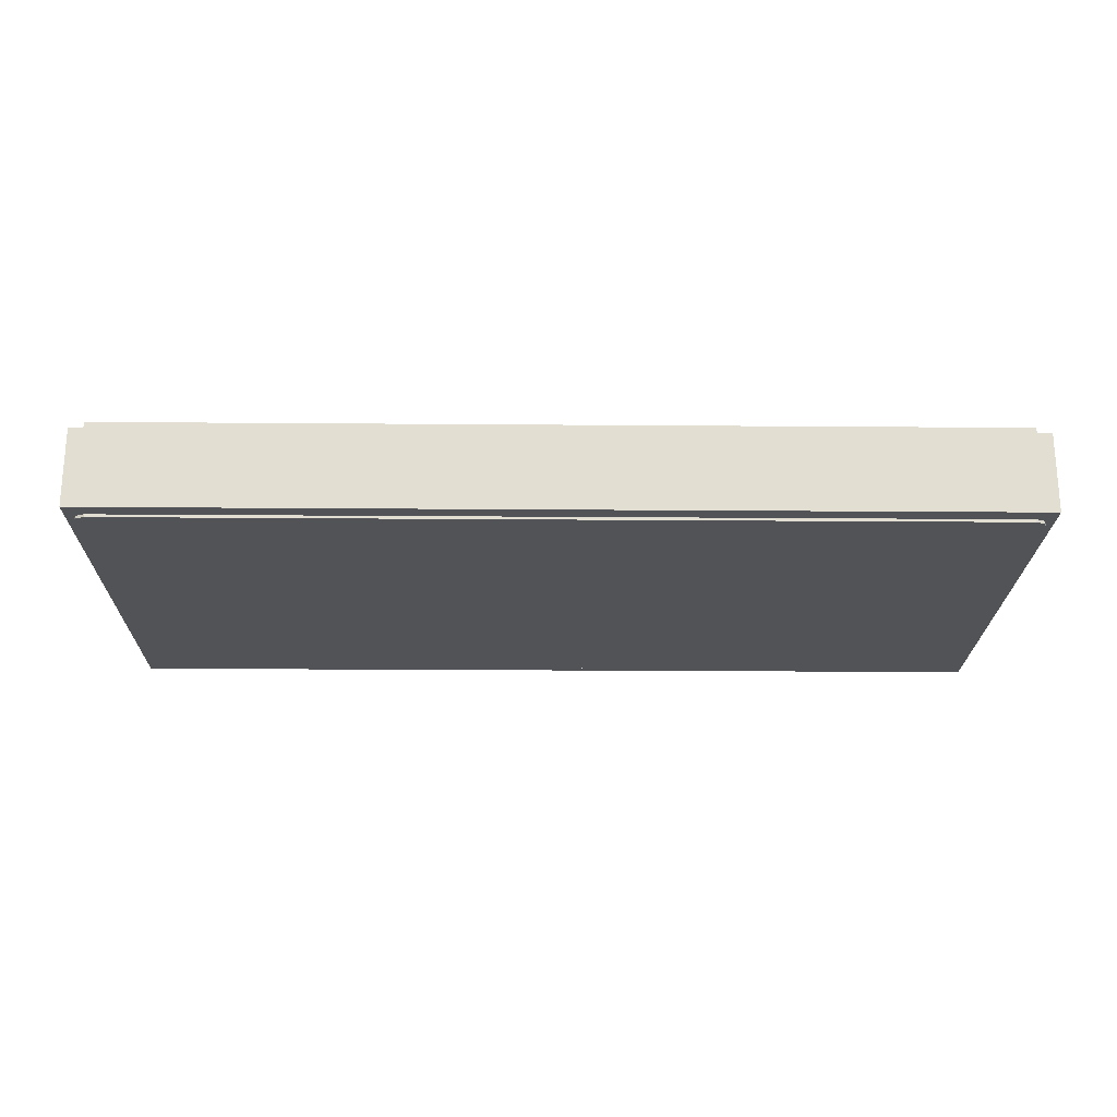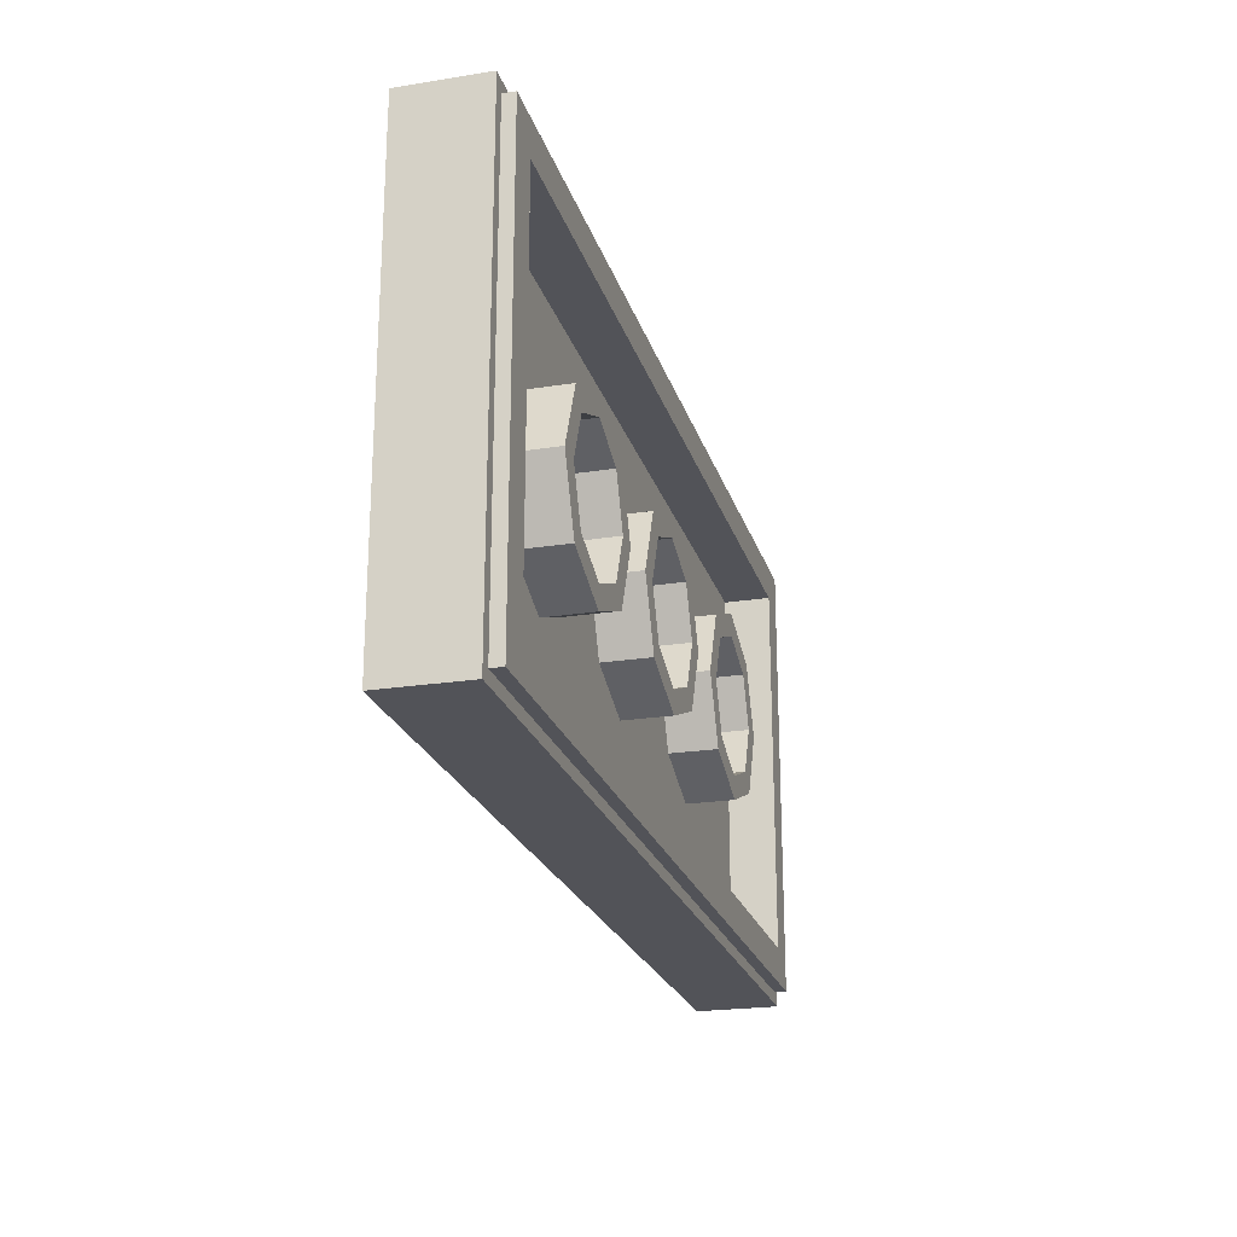
<metadata>
{"format":"obj","ext":"obj","renderer":"f3d","projection":"perspective","resolution":1024,"background":"white","views":[{"elev":-22.0,"azim":179.2,"up":"+Y"},{"elev":-22.6,"azim":105.2,"up":"+Z"}]}
</metadata>
<code>
v -2 0 -1
v 2 0 -1
v 2 0 1
v -2 0 1
v -2 0.35 1
v -2 0 1
v 2 0 1
v 2 0.35 1
v -2 0.35 -1
v -2 0 -1
v -2 0 1
v -2 0.35 1
v 2 0.35 -1
v 2 0 -1
v -2 0 -1
v -2 0.35 -1
v 2 0.35 1
v 2 0 1
v 2 0 -1
v 2 0.35 -1
v -1.95 0.4 0.95
v -1.95 0.35 0.95
v 1.95 0.35 0.95
v 1.95 0.4 0.95
v -1.95 0.4 -0.95
v -1.95 0.35 -0.95
v -1.95 0.35 0.95
v -1.95 0.4 0.95
v 1.95 0.4 -0.95
v 1.95 0.35 -0.95
v -1.95 0.35 -0.95
v -1.95 0.4 -0.95
v 1.95 0.4 0.95
v 1.95 0.35 0.95
v 1.95 0.35 -0.95
v 1.95 0.4 -0.95
v 1.8 0.2 0.8
v -1.8 0.2 0.8
v -1.8 0.2 -0.8
v 1.8 0.2 -0.8
v 1.8 0.2 0.8
v 1.8 0.4 0.8
v -1.8 0.4 0.8
v -1.8 0.2 0.8
v 1.8 0.2 -0.8
v 1.8 0.4 -0.8
v 1.8 0.4 0.8
v 1.8 0.2 0.8
v -1.8 0.2 -0.8
v -1.8 0.4 -0.8
v 1.8 0.4 -0.8
v 1.8 0.2 -0.8
v -1.8 0.2 0.8
v -1.8 0.4 0.8
v -1.8 0.4 -0.8
v -1.8 0.2 -0.8
v -2 0.35 -1
v -1.95 0.35 -0.95
v 1.95 0.35 -0.95
v 2 0.35 -1
v 2 0.35 1
v 1.95 0.35 0.95
v -1.95 0.35 0.95
v -2 0.35 1
v -2 0.35 -1
v -2 0.35 1
v -1.95 0.35 0.95
v -1.95 0.35 -0.95
v 2 0.35 1
v 2 0.35 -1
v 1.95 0.35 -0.95
v 1.95 0.35 0.95
v -1.95 0.4 -0.95
v -1.8 0.4 -0.8
v 1.8 0.4 -0.8
v 1.95 0.4 -0.95
v 1.95 0.4 0.95
v 1.8 0.4 0.8
v -1.8 0.4 0.8
v -1.95 0.4 0.95
v -1.95 0.4 -0.95
v -1.95 0.4 0.95
v -1.8 0.4 0.8
v -1.8 0.4 -0.8
v 1.95 0.4 0.95
v 1.95 0.4 -0.95
v 1.8 0.4 -0.8
v 1.8 0.4 0.8
v 0.2121 0.4 0.2121
v 0.3 0.4 0
v 0.3 0.2 0
v 0.2121 0.2 0.2121
v 0 0.4 0.3
v 0.2121 0.4 0.2121
v 0.2121 0.2 0.2121
v 0 0.2 0.3
v -0.2121 0.4 0.2121
v 0 0.4 0.3
v 0 0.2 0.3
v -0.2121 0.2 0.2121
v -0.3 0.4 0
v -0.2121 0.4 0.2121
v -0.2121 0.2 0.2121
v -0.3 0.2 0
v -0.2121 0.4 -0.2121
v -0.3 0.4 0
v -0.3 0.2 0
v -0.2121 0.2 -0.2121
v 0 0.4 -0.3
v -0.2121 0.4 -0.2121
v -0.2121 0.2 -0.2121
v 0 0.2 -0.3
v 0.2121 0.4 -0.2121
v 0 0.4 -0.3
v 0 0.2 -0.3
v 0.2121 0.2 -0.2121
v 0.3 0.4 0
v 0.2121 0.4 -0.2121
v 0.2121 0.2 -0.2121
v 0.3 0.2 0
v 0.2828 0.4 0.2828
v 0.4 0.4 0
v 0.4 0.2 0
v 0.2828 0.2 0.2828
v 0 0.4 0.4
v 0.2828 0.4 0.2828
v 0.2828 0.2 0.2828
v 0 0.2 0.4
v -0.2828 0.4 0.2828
v 0 0.4 0.4
v 0 0.2 0.4
v -0.2828 0.2 0.2828
v -0.4 0.4 0
v -0.2828 0.4 0.2828
v -0.2828 0.2 0.2828
v -0.4 0.2 0
v -0.2828 0.4 -0.2828
v -0.4 0.4 0
v -0.4 0.2 0
v -0.2828 0.2 -0.2828
v 0 0.4 -0.4
v -0.2828 0.4 -0.2828
v -0.2828 0.2 -0.2828
v 0 0.2 -0.4
v 0.2828 0.4 -0.2828
v 0 0.4 -0.4
v 0 0.2 -0.4
v 0.2828 0.2 -0.2828
v 0.4 0.4 0
v 0.2828 0.4 -0.2828
v 0.2828 0.2 -0.2828
v 0.4 0.2 0
v 0.4 0.4 0
v 0.2828 0.4 0.2828
v 0.2121 0.4 0.2121
v 0.3 0.4 0
v 0.2828 0.4 0.2828
v 0 0.4 0.4
v 0 0.4 0.3
v 0.2121 0.4 0.2121
v 0 0.4 0.4
v -0.2828 0.4 0.2828
v -0.2121 0.4 0.2121
v 0 0.4 0.3
v -0.2828 0.4 0.2828
v -0.4 0.4 0
v -0.3 0.4 0
v -0.2121 0.4 0.2121
v -0.4 0.4 0
v -0.2828 0.4 -0.2828
v -0.2121 0.4 -0.2121
v -0.3 0.4 0
v -0.2828 0.4 -0.2828
v 0 0.4 -0.4
v 0 0.4 -0.3
v -0.2121 0.4 -0.2121
v 0 0.4 -0.4
v 0.2828 0.4 -0.2828
v 0.2121 0.4 -0.2121
v 0 0.4 -0.3
v 0.2828 0.4 -0.2828
v 0.4 0.4 0
v 0.3 0.4 0
v 0.2121 0.4 -0.2121
v 1.212 0.4 0.2121
v 1.3 0.4 0
v 1.3 0.2 0
v 1.212 0.2 0.2121
v 1 0.4 0.3
v 1.212 0.4 0.2121
v 1.212 0.2 0.2121
v 1 0.2 0.3
v 0.7879 0.4 0.2121
v 1 0.4 0.3
v 1 0.2 0.3
v 0.7879 0.2 0.2121
v 0.7 0.4 0
v 0.7879 0.4 0.2121
v 0.7879 0.2 0.2121
v 0.7 0.2 0
v 0.7879 0.4 -0.2121
v 0.7 0.4 0
v 0.7 0.2 0
v 0.7879 0.2 -0.2121
v 1 0.4 -0.3
v 0.7879 0.4 -0.2121
v 0.7879 0.2 -0.2121
v 1 0.2 -0.3
v 1.212 0.4 -0.2121
v 1 0.4 -0.3
v 1 0.2 -0.3
v 1.212 0.2 -0.2121
v 1.3 0.4 0
v 1.212 0.4 -0.2121
v 1.212 0.2 -0.2121
v 1.3 0.2 0
v 1.283 0.4 0.2828
v 1.4 0.4 0
v 1.4 0.2 0
v 1.283 0.2 0.2828
v 1 0.4 0.4
v 1.283 0.4 0.2828
v 1.283 0.2 0.2828
v 1 0.2 0.4
v 0.7172 0.4 0.2828
v 1 0.4 0.4
v 1 0.2 0.4
v 0.7172 0.2 0.2828
v 0.6 0.4 0
v 0.7172 0.4 0.2828
v 0.7172 0.2 0.2828
v 0.6 0.2 0
v 0.7172 0.4 -0.2828
v 0.6 0.4 0
v 0.6 0.2 0
v 0.7172 0.2 -0.2828
v 1 0.4 -0.4
v 0.7172 0.4 -0.2828
v 0.7172 0.2 -0.2828
v 1 0.2 -0.4
v 1.283 0.4 -0.2828
v 1 0.4 -0.4
v 1 0.2 -0.4
v 1.283 0.2 -0.2828
v 1.4 0.4 0
v 1.283 0.4 -0.2828
v 1.283 0.2 -0.2828
v 1.4 0.2 0
v 1.4 0.4 0
v 1.283 0.4 0.2828
v 1.212 0.4 0.2121
v 1.3 0.4 0
v 1.283 0.4 0.2828
v 1 0.4 0.4
v 1 0.4 0.3
v 1.212 0.4 0.2121
v 1 0.4 0.4
v 0.7172 0.4 0.2828
v 0.7879 0.4 0.2121
v 1 0.4 0.3
v 0.7172 0.4 0.2828
v 0.6 0.4 0
v 0.7 0.4 0
v 0.7879 0.4 0.2121
v 0.6 0.4 0
v 0.7172 0.4 -0.2828
v 0.7879 0.4 -0.2121
v 0.7 0.4 0
v 0.7172 0.4 -0.2828
v 1 0.4 -0.4
v 1 0.4 -0.3
v 0.7879 0.4 -0.2121
v 1 0.4 -0.4
v 1.283 0.4 -0.2828
v 1.212 0.4 -0.2121
v 1 0.4 -0.3
v 1.283 0.4 -0.2828
v 1.4 0.4 0
v 1.3 0.4 0
v 1.212 0.4 -0.2121
v -0.7879 0.4 0.2121
v -0.7 0.4 0
v -0.7 0.2 0
v -0.7879 0.2 0.2121
v -1 0.4 0.3
v -0.7879 0.4 0.2121
v -0.7879 0.2 0.2121
v -1 0.2 0.3
v -1.212 0.4 0.2121
v -1 0.4 0.3
v -1 0.2 0.3
v -1.212 0.2 0.2121
v -1.3 0.4 0
v -1.212 0.4 0.2121
v -1.212 0.2 0.2121
v -1.3 0.2 0
v -1.212 0.4 -0.2121
v -1.3 0.4 0
v -1.3 0.2 0
v -1.212 0.2 -0.2121
v -1 0.4 -0.3
v -1.212 0.4 -0.2121
v -1.212 0.2 -0.2121
v -1 0.2 -0.3
v -0.7879 0.4 -0.2121
v -1 0.4 -0.3
v -1 0.2 -0.3
v -0.7879 0.2 -0.2121
v -0.7 0.4 0
v -0.7879 0.4 -0.2121
v -0.7879 0.2 -0.2121
v -0.7 0.2 0
v -0.7172 0.4 0.2828
v -0.6 0.4 0
v -0.6 0.2 0
v -0.7172 0.2 0.2828
v -1 0.4 0.4
v -0.7172 0.4 0.2828
v -0.7172 0.2 0.2828
v -1 0.2 0.4
v -1.283 0.4 0.2828
v -1 0.4 0.4
v -1 0.2 0.4
v -1.283 0.2 0.2828
v -1.4 0.4 0
v -1.283 0.4 0.2828
v -1.283 0.2 0.2828
v -1.4 0.2 0
v -1.283 0.4 -0.2828
v -1.4 0.4 0
v -1.4 0.2 0
v -1.283 0.2 -0.2828
v -1 0.4 -0.4
v -1.283 0.4 -0.2828
v -1.283 0.2 -0.2828
v -1 0.2 -0.4
v -0.7172 0.4 -0.2828
v -1 0.4 -0.4
v -1 0.2 -0.4
v -0.7172 0.2 -0.2828
v -0.6 0.4 0
v -0.7172 0.4 -0.2828
v -0.7172 0.2 -0.2828
v -0.6 0.2 0
v -0.6 0.4 0
v -0.7172 0.4 0.2828
v -0.7879 0.4 0.2121
v -0.7 0.4 0
v -0.7172 0.4 0.2828
v -1 0.4 0.4
v -1 0.4 0.3
v -0.7879 0.4 0.2121
v -1 0.4 0.4
v -1.283 0.4 0.2828
v -1.212 0.4 0.2121
v -1 0.4 0.3
v -1.283 0.4 0.2828
v -1.4 0.4 0
v -1.3 0.4 0
v -1.212 0.4 0.2121
v -1.4 0.4 0
v -1.283 0.4 -0.2828
v -1.212 0.4 -0.2121
v -1.3 0.4 0
v -1.283 0.4 -0.2828
v -1 0.4 -0.4
v -1 0.4 -0.3
v -1.212 0.4 -0.2121
v -1 0.4 -0.4
v -0.7172 0.4 -0.2828
v -0.7879 0.4 -0.2121
v -1 0.4 -0.3
v -0.7172 0.4 -0.2828
v -0.6 0.4 0
v -0.7 0.4 0
v -0.7879 0.4 -0.2121
v 1.97 0 0.875
v 1.955 0 0.9121
v 1.917 0 0.9275
v 1.955 -0.0125 0.9121
v 1.97 -0.0125 0.875
v 1.97 0 0.875
v 1.955 0 0.9121
v 1.917 -0.0125 0.9275
v 1.955 -0.0125 0.9121
v 1.955 0 0.9121
v 1.917 0 0.9275
v 1.97 0 -0.875
v 1.955 0 -0.9121
v 1.917 0 -0.9275
v 1.955 -0.0125 -0.9121
v 1.97 -0.0125 -0.875
v 1.97 0 -0.875
v 1.955 0 -0.9121
v 1.917 -0.0125 -0.9275
v 1.955 -0.0125 -0.9121
v 1.955 0 -0.9121
v 1.917 0 -0.9275
v -1.97 0 0.875
v -1.955 0 0.9121
v -1.917 0 0.9275
v -1.955 -0.0125 0.9121
v -1.97 -0.0125 0.875
v -1.97 0 0.875
v -1.955 0 0.9121
v -1.917 -0.0125 0.9275
v -1.955 -0.0125 0.9121
v -1.955 0 0.9121
v -1.917 0 0.9275
v -1.97 0 -0.875
v -1.955 0 -0.9121
v -1.917 0 -0.9275
v -1.955 -0.0125 -0.9121
v -1.97 -0.0125 -0.875
v -1.97 0 -0.875
v -1.955 0 -0.9121
v -1.917 -0.0125 -0.9275
v -1.955 -0.0125 -0.9121
v -1.955 0 -0.9121
v -1.917 0 -0.9275
v -1.917 0 0.9275
v 1.917 0 0.9275
v 1.917 0 -0.9275
v -1.917 0 -0.9275
v -1.917 0 0.9275
v -1.917 -0.0125 0.9275
v 1.917 -0.0125 0.9275
v 1.917 0 0.9275
v 1.917 0 -0.9275
v 1.917 -0.0125 -0.9275
v -1.917 -0.0125 -0.9275
v -1.917 0 -0.9275
v 1.917 0 0.9275
v 1.97 0 0.875
v 1.97 0 -0.875
v 1.917 0 -0.9275
v 1.97 -0.0125 0.875
v 1.97 -0.0125 -0.875
v 1.97 0 -0.875
v 1.97 0 0.875
v -1.917 0 -0.9275
v -1.97 0 -0.875
v -1.97 0 0.875
v -1.917 0 0.9275
v -1.97 -0.0125 -0.875
v -1.97 -0.0125 0.875
v -1.97 0 0.875
v -1.97 0 -0.875
v 1.97 -0.0125 0.875
v 1.955 -0.0125 0.9121
v 1.917 -0.0125 0.9275
v 1.97 -0.0125 -0.875
v 1.955 -0.0125 -0.9121
v 1.917 -0.0125 -0.9275
v -1.97 -0.0125 0.875
v -1.955 -0.0125 0.9121
v -1.917 -0.0125 0.9275
v -1.97 -0.0125 -0.875
v -1.955 -0.0125 -0.9121
v -1.917 -0.0125 -0.9275
v -1.127 -0.0125 -0.2175
v -1.403 -0.0125 0.0575
v -1.403 -0.0125 -0.2425
v -1.002 -0.0125 -0.6425
v -0.6025 -0.0125 -0.2425
v -0.6025 -0.0125 0.0575
v -0.8775 -0.0125 -0.2175
v -1.002 -0.0125 -0.6425
v -1.127 -0.0125 -0.2175
v -1.002 -0.0125 -0.6425
v -0.8775 -0.0125 -0.2175
v -1.127 -0.0125 0.235
v -0.8775 -0.0125 0.235
v -1.127 -0.0125 0.235
v -0.8775 -0.0125 -0.2175
v 0.8775 -0.0125 -0.2175
v 0.6025 -0.0125 0.0575
v 0.6025 -0.0125 -0.2425
v 1.002 -0.0125 -0.6425
v 1.403 -0.0125 -0.2425
v 1.403 -0.0125 0.0575
v 1.127 -0.0125 -0.2175
v 1.002 -0.0125 -0.6425
v 0.8775 -0.0125 -0.2175
v 1.002 -0.0125 -0.6425
v 1.127 -0.0125 -0.2175
v 0.8775 -0.0125 0.235
v 1.127 -0.0125 0.235
v 0.8775 -0.0125 0.235
v 1.127 -0.0125 -0.2175
v -1.127 -0.0125 0.235
v -1.403 -0.0125 0.0575
v -1.127 -0.0125 -0.2175
v -0.8775 -0.0125 0.235
v -0.8775 -0.0125 -0.2175
v -0.6025 -0.0125 0.0575
v 0.8775 -0.0125 0.235
v 0.6025 -0.0125 0.0575
v 0.8775 -0.0125 -0.2175
v 1.127 -0.0125 0.235
v 1.127 -0.0125 -0.2175
v 1.403 -0.0125 0.0575
v -1.002 -0.0125 -0.6425
v -1.917 -0.0125 -0.9275
v 0 -0.0125 -0.9275
v 1.002 -0.0125 -0.6425
v 0 -0.0125 -0.9275
v 1.917 -0.0125 -0.9275
v 1.403 -0.0125 -0.2425
v 1.002 -0.0125 -0.6425
v 1.917 -0.0125 -0.9275
v 1.97 -0.0125 -0.875
v -1.917 -0.0125 -0.9275
v -1.002 -0.0125 -0.6425
v -1.403 -0.0125 -0.2425
v -1.97 -0.0125 -0.875
v -0.6025 -0.0125 -0.2425
v -1.002 -0.0125 -0.6425
v 0 -0.0125 -0.9275
v -0.555 -0.0125 -0.2425
v 0 -0.0125 -0.9275
v 1.002 -0.0125 -0.6425
v 0.6025 -0.0125 -0.2425
v 0.555 -0.0125 -0.2425
v 0.555 -0.0125 0.0575
v -0.555 -0.0125 0.0575
v -0.555 -0.0125 -0.2425
v 0.555 -0.0125 -0.2425
v 1.97 -0.0125 0.0575
v 1.45 -0.0125 0.0575
v 1.45 -0.0125 -0.2425
v 1.97 -0.0125 -0.2425
v -1.45 -0.0125 0.0575
v -1.97 -0.0125 0.0575
v -1.97 -0.0125 -0.2425
v -1.45 -0.0125 -0.2425
v -1.127 -0.0125 0.9275
v -1.127 -0.0125 0.355
v -0.8775 -0.0125 0.355
v -0.8775 -0.0125 0.9275
v 0.8775 -0.0125 0.9275
v 0.8775 -0.0125 0.355
v 1.127 -0.0125 0.355
v 1.127 -0.0125 0.9275
v -1.127 -0.0125 0.9275
v -1.917 -0.0125 0.9275
v -1.97 -0.0125 0.875
v -1.127 -0.0125 0.355
v -1.45 -0.0125 0.0575
v -1.127 -0.0125 0.355
v -1.97 -0.0125 0.875
v -1.97 -0.0125 0.0575
v 1.97 -0.0125 0.875
v 1.917 -0.0125 0.9275
v 1.127 -0.0125 0.9275
v 1.127 -0.0125 0.355
v 1.97 -0.0125 0.875
v 1.127 -0.0125 0.355
v 1.45 -0.0125 0.0575
v 1.97 -0.0125 0.0575
v 0.8775 -0.0125 0.9275
v -0.8775 -0.0125 0.9275
v -0.8775 -0.0125 0.355
v 0.8775 -0.0125 0.355
v 0.555 -0.0125 0.0575
v 0.8775 -0.0125 0.355
v -0.8775 -0.0125 0.355
v -0.555 -0.0125 0.0575
v 0.555 -0.0125 -0.2425
v -0.555 -0.0125 -0.2425
v 0 -0.0125 -0.9275
v -0.6025 -0.0125 -0.2425
v -0.555 -0.0125 -0.2425
v -0.555 -0.0125 0.0575
v -0.6025 -0.0125 0.0575
v -0.8775 -0.0125 0.235
v -0.6025 -0.0125 0.0575
v -0.555 -0.0125 0.0575
v -0.8775 -0.0125 0.355
v -1.127 -0.0125 0.235
v -0.8775 -0.0125 0.235
v -0.8775 -0.0125 0.355
v -1.127 -0.0125 0.355
v -1.127 -0.0125 0.235
v -1.127 -0.0125 0.355
v -1.45 -0.0125 0.0575
v -1.403 -0.0125 0.0575
v -1.403 -0.0125 -0.2425
v -1.403 -0.0125 0.0575
v -1.45 -0.0125 0.0575
v -1.45 -0.0125 -0.2425
v -1.403 -0.0125 -0.2425
v -1.45 -0.0125 -0.2425
v -1.97 -0.0125 -0.875
v -1.45 -0.0125 -0.2425
v -1.97 -0.0125 -0.2425
v -1.97 -0.0125 -0.875
v 0.555 -0.0125 0.0575
v 0.555 -0.0125 -0.2425
v 0.6025 -0.0125 -0.2425
v 0.6025 -0.0125 0.0575
v 0.555 -0.0125 0.0575
v 0.6025 -0.0125 0.0575
v 0.8775 -0.0125 0.235
v 0.8775 -0.0125 0.355
v 0.8775 -0.0125 0.355
v 0.8775 -0.0125 0.235
v 1.127 -0.0125 0.235
v 1.127 -0.0125 0.355
v 1.127 -0.0125 0.355
v 1.127 -0.0125 0.235
v 1.403 -0.0125 0.0575
v 1.45 -0.0125 0.0575
v 1.45 -0.0125 0.0575
v 1.403 -0.0125 0.0575
v 1.403 -0.0125 -0.2425
v 1.45 -0.0125 -0.2425
v 1.45 -0.0125 -0.2425
v 1.403 -0.0125 -0.2425
v 1.97 -0.0125 -0.875
v 1.97 -0.0125 -0.2425
v 1.45 -0.0125 -0.2425
v 1.97 -0.0125 -0.875
g mesh6250683
f 1 2 3
f 3 4 1
g mesh6250685
f 5 6 7
f 7 8 5
f 9 10 11
f 11 12 9
f 13 14 15
f 15 16 13
f 17 18 19
f 19 20 17
g mesh6250687
f 21 22 23
f 23 24 21
f 25 26 27
f 27 28 25
f 29 30 31
f 31 32 29
f 33 34 35
f 35 36 33
g mesh6250689
f 37 39 38
f 39 37 40
f 41 43 42
f 43 41 44
f 45 47 46
f 47 45 48
f 49 51 50
f 51 49 52
f 53 55 54
f 55 53 56
f 57 58 59
f 59 60 57
f 61 62 63
f 63 64 61
f 65 66 67
f 67 68 65
f 69 70 71
f 71 72 69
f 73 74 75
f 75 76 73
f 77 78 79
f 79 80 77
f 81 82 83
f 83 84 81
f 85 86 87
f 87 88 85
g mesh6250696
f 89 90 91
f 91 92 89
f 93 94 95
f 95 96 93
f 97 98 99
f 99 100 97
f 101 102 103
f 103 104 101
f 105 106 107
f 107 108 105
f 109 110 111
f 111 112 109
f 113 114 115
f 115 116 113
f 117 118 119
f 119 120 117
g mesh6250698
f 121 123 122
f 123 121 124
f 125 127 126
f 127 125 128
f 129 131 130
f 131 129 132
f 133 135 134
f 135 133 136
f 137 139 138
f 139 137 140
f 141 143 142
f 143 141 144
f 145 147 146
f 147 145 148
f 149 151 150
f 151 149 152
g mesh6250700
f 153 155 154
f 155 153 156
f 157 159 158
f 159 157 160
f 161 163 162
f 163 161 164
f 165 167 166
f 167 165 168
f 169 171 170
f 171 169 172
f 173 175 174
f 175 173 176
f 177 179 178
f 179 177 180
f 181 183 182
f 183 181 184
g mesh6250708
f 185 186 187
f 187 188 185
f 189 190 191
f 191 192 189
f 193 194 195
f 195 196 193
f 197 198 199
f 199 200 197
f 201 202 203
f 203 204 201
f 205 206 207
f 207 208 205
f 209 210 211
f 211 212 209
f 213 214 215
f 215 216 213
g mesh6250710
f 217 219 218
f 219 217 220
f 221 223 222
f 223 221 224
f 225 227 226
f 227 225 228
f 229 231 230
f 231 229 232
f 233 235 234
f 235 233 236
f 237 239 238
f 239 237 240
f 241 243 242
f 243 241 244
f 245 247 246
f 247 245 248
g mesh6250712
f 249 251 250
f 251 249 252
f 253 255 254
f 255 253 256
f 257 259 258
f 259 257 260
f 261 263 262
f 263 261 264
f 265 267 266
f 267 265 268
f 269 271 270
f 271 269 272
f 273 275 274
f 275 273 276
f 277 279 278
f 279 277 280
g mesh6250720
f 281 282 283
f 283 284 281
f 285 286 287
f 287 288 285
f 289 290 291
f 291 292 289
f 293 294 295
f 295 296 293
f 297 298 299
f 299 300 297
f 301 302 303
f 303 304 301
f 305 306 307
f 307 308 305
f 309 310 311
f 311 312 309
g mesh6250722
f 313 315 314
f 315 313 316
f 317 319 318
f 319 317 320
f 321 323 322
f 323 321 324
f 325 327 326
f 327 325 328
f 329 331 330
f 331 329 332
f 333 335 334
f 335 333 336
f 337 339 338
f 339 337 340
f 341 343 342
f 343 341 344
g mesh6250724
f 345 347 346
f 347 345 348
f 349 351 350
f 351 349 352
f 353 355 354
f 355 353 356
f 357 359 358
f 359 357 360
f 361 363 362
f 363 361 364
f 365 367 366
f 367 365 368
f 369 371 370
f 371 369 372
f 373 375 374
f 375 373 376
g mesh6250728
f 377 379 378
g mesh6250730
f 380 381 382
f 382 383 380
f 384 385 386
f 386 387 384
g mesh6250732
f 388 389 390
g mesh6250734
f 391 393 392
f 393 391 394
f 395 397 396
f 397 395 398
g mesh6250736
f 399 400 401
g mesh6250738
f 402 404 403
f 404 402 405
f 406 408 407
f 408 406 409
g mesh6250740
f 410 412 411
g mesh6250742
f 413 414 415
f 415 416 413
f 417 418 419
f 419 420 417
g mesh6250744
f 421 422 423
f 423 424 421
f 425 426 427
f 427 428 425
f 429 430 431
f 431 432 429
f 433 434 435
f 435 436 433
f 437 438 439
f 439 440 437
f 441 442 443
f 443 444 441
f 445 446 447
f 447 448 445
g mesh6250746
f 449 450 451
g mesh6250748
f 452 454 453
g mesh6250750
f 455 457 456
g mesh6250752
f 458 459 460
f 461 462 463
f 463 464 461
f 465 466 467
f 467 468 465
f 469 470 471
f 471 472 469
f 473 474 475
f 476 477 478
f 478 479 476
f 480 481 482
f 482 483 480
f 484 485 486
f 486 487 484
f 488 489 490
f 491 492 493
f 494 495 496
f 497 498 499
f 500 501 502
f 503 504 505
f 506 507 508
f 509 510 511
f 511 512 509
f 513 514 515
f 515 516 513
f 517 518 519
f 519 520 517
f 521 522 523
f 523 524 521
f 525 526 527
f 527 528 525
f 529 530 531
f 531 532 529
f 533 534 535
f 535 536 533
f 537 538 539
f 539 540 537
f 541 542 543
f 543 544 541
f 545 546 547
f 547 548 545
f 549 550 551
f 551 552 549
f 553 554 555
f 555 556 553
f 557 558 559
f 559 560 557
f 561 562 563
f 563 564 561
f 565 566 567
f 567 568 565
f 569 570 571
f 572 573 574
f 574 575 572
f 576 577 578
f 578 579 576
f 580 581 582
f 582 583 580
f 584 585 586
f 586 587 584
f 588 589 590
f 590 591 588
f 592 593 594
f 595 596 597
f 598 599 600
f 600 601 598
f 602 603 604
f 604 605 602
f 606 607 608
f 608 609 606
f 610 611 612
f 612 613 610
f 614 615 616
f 616 617 614
f 618 619 620
f 621 622 623

</code>
